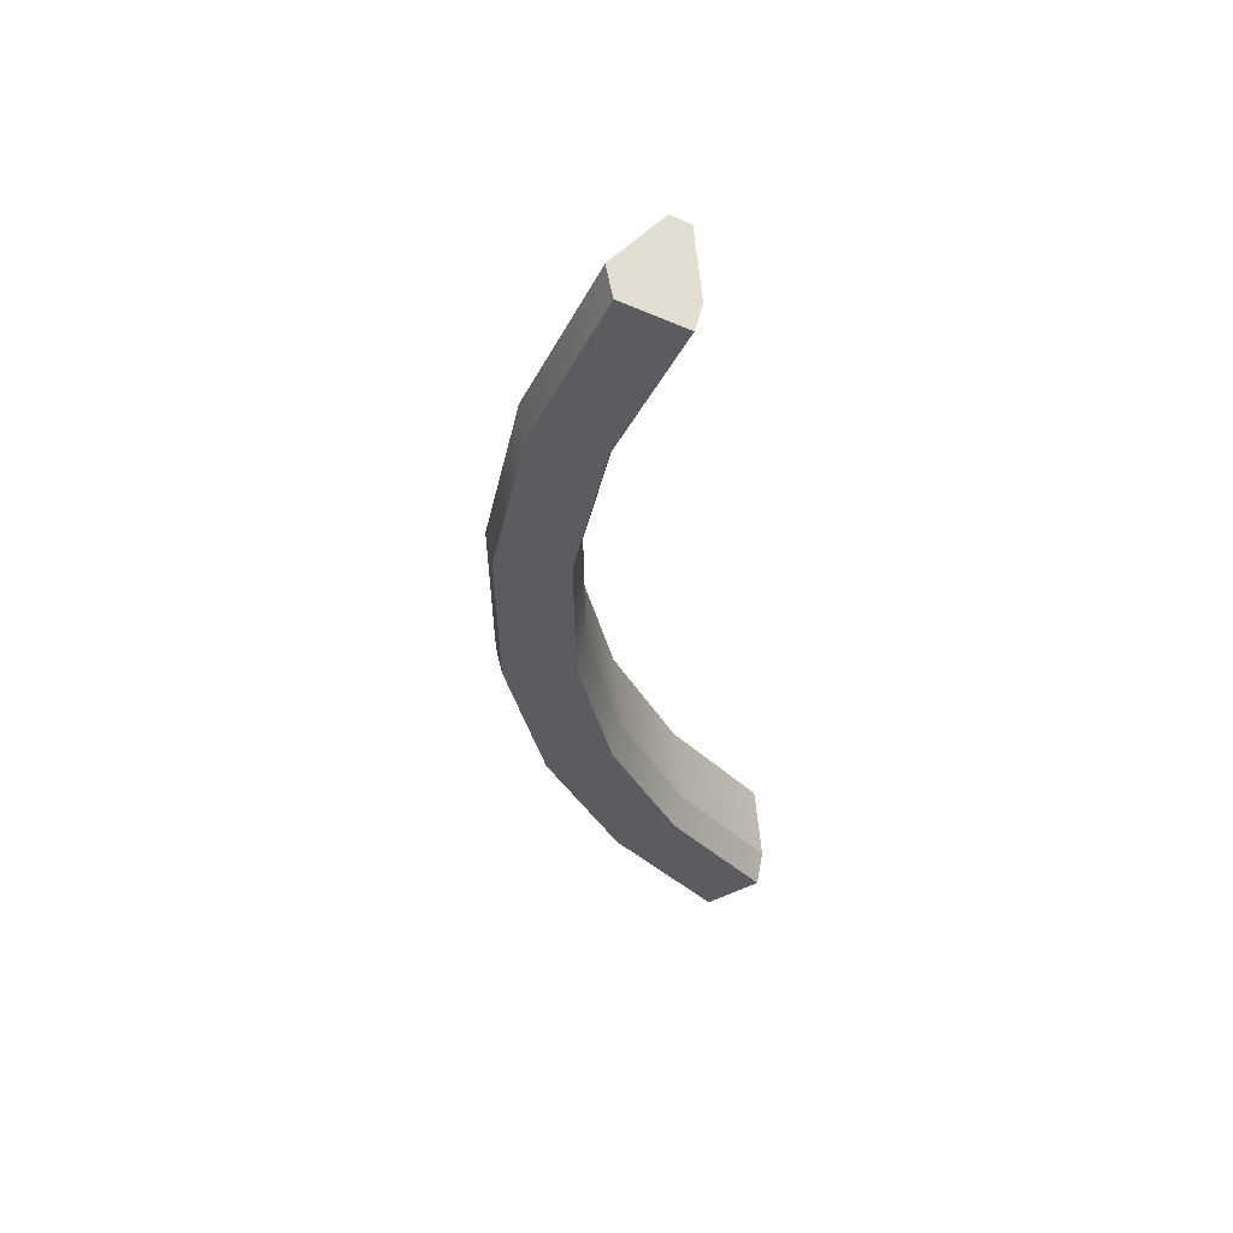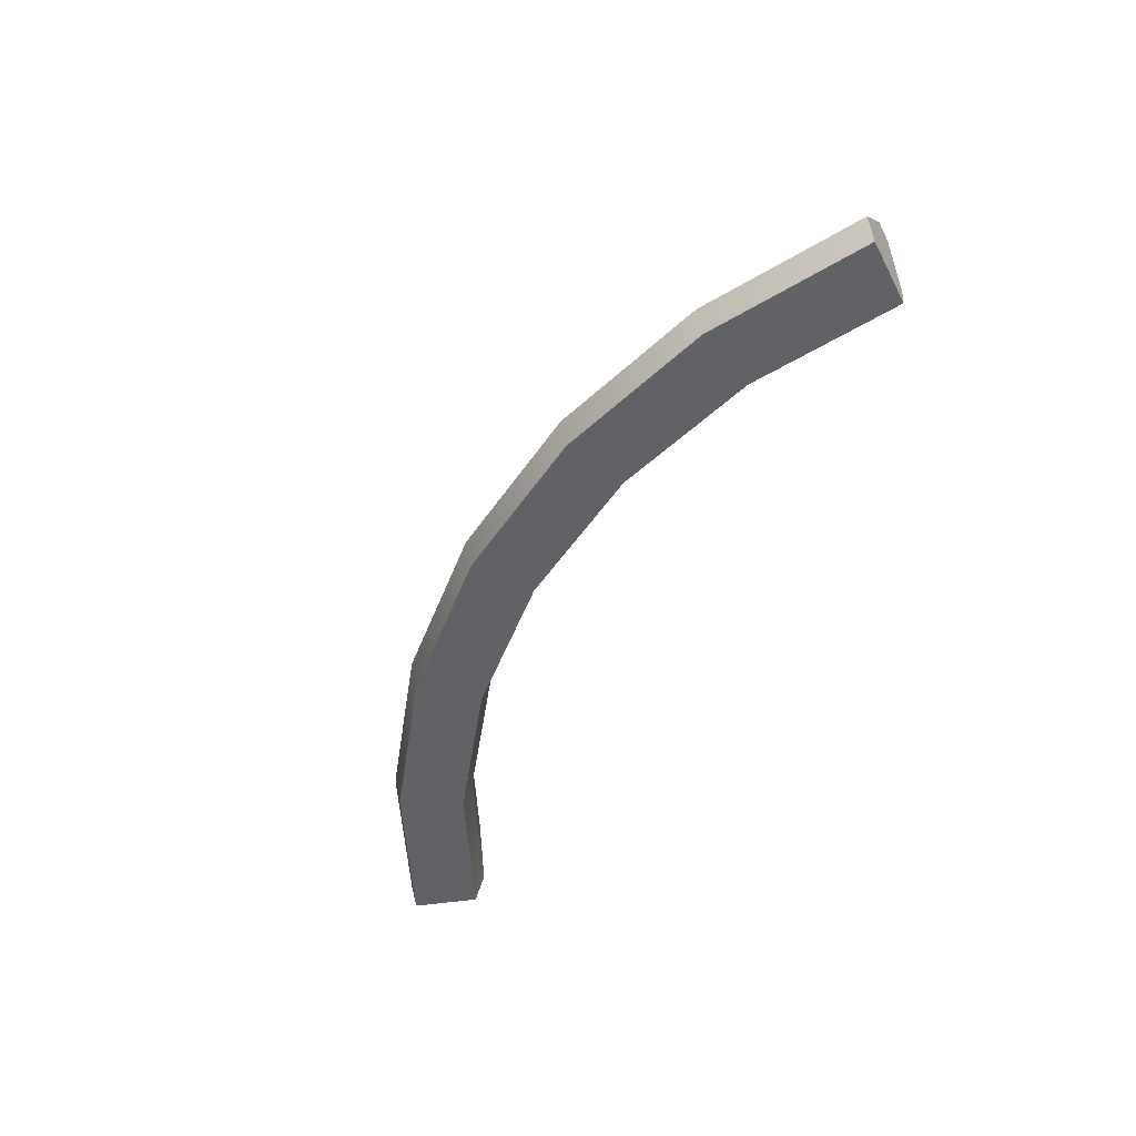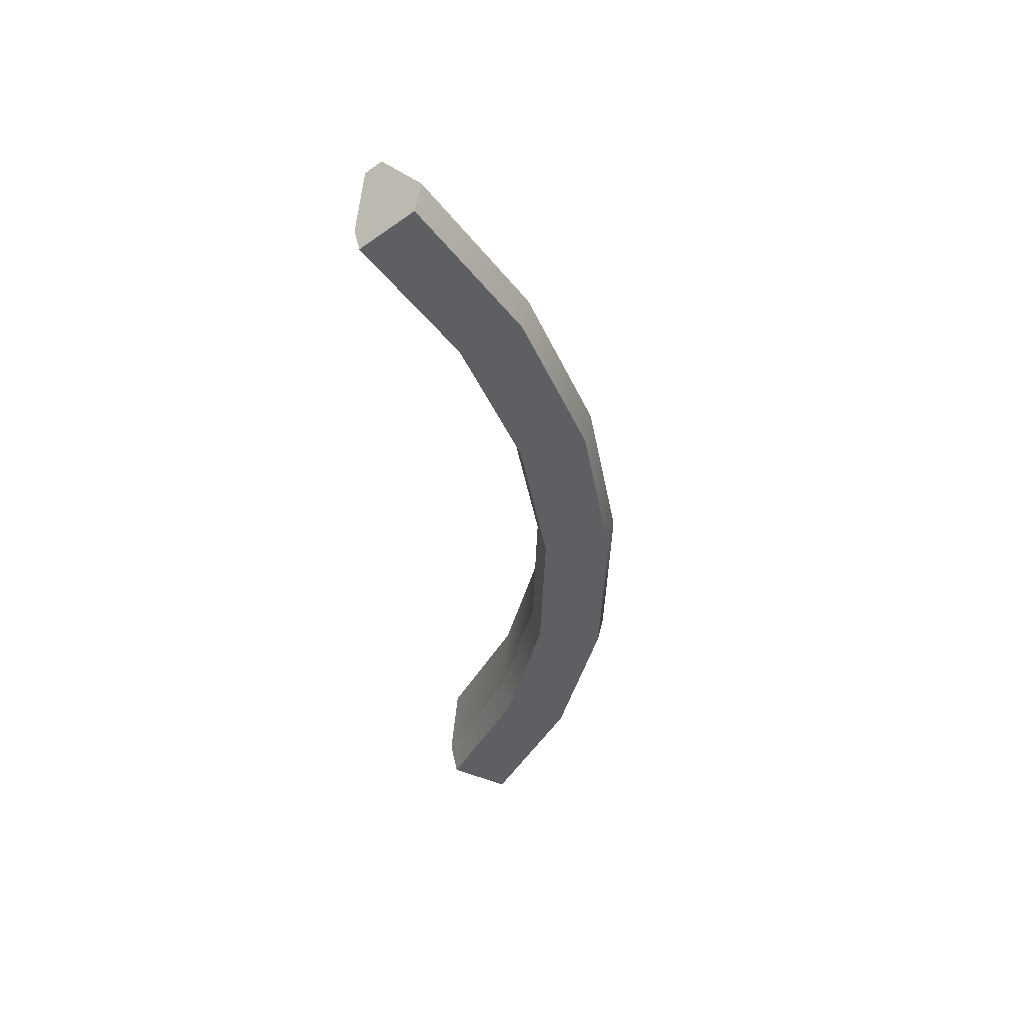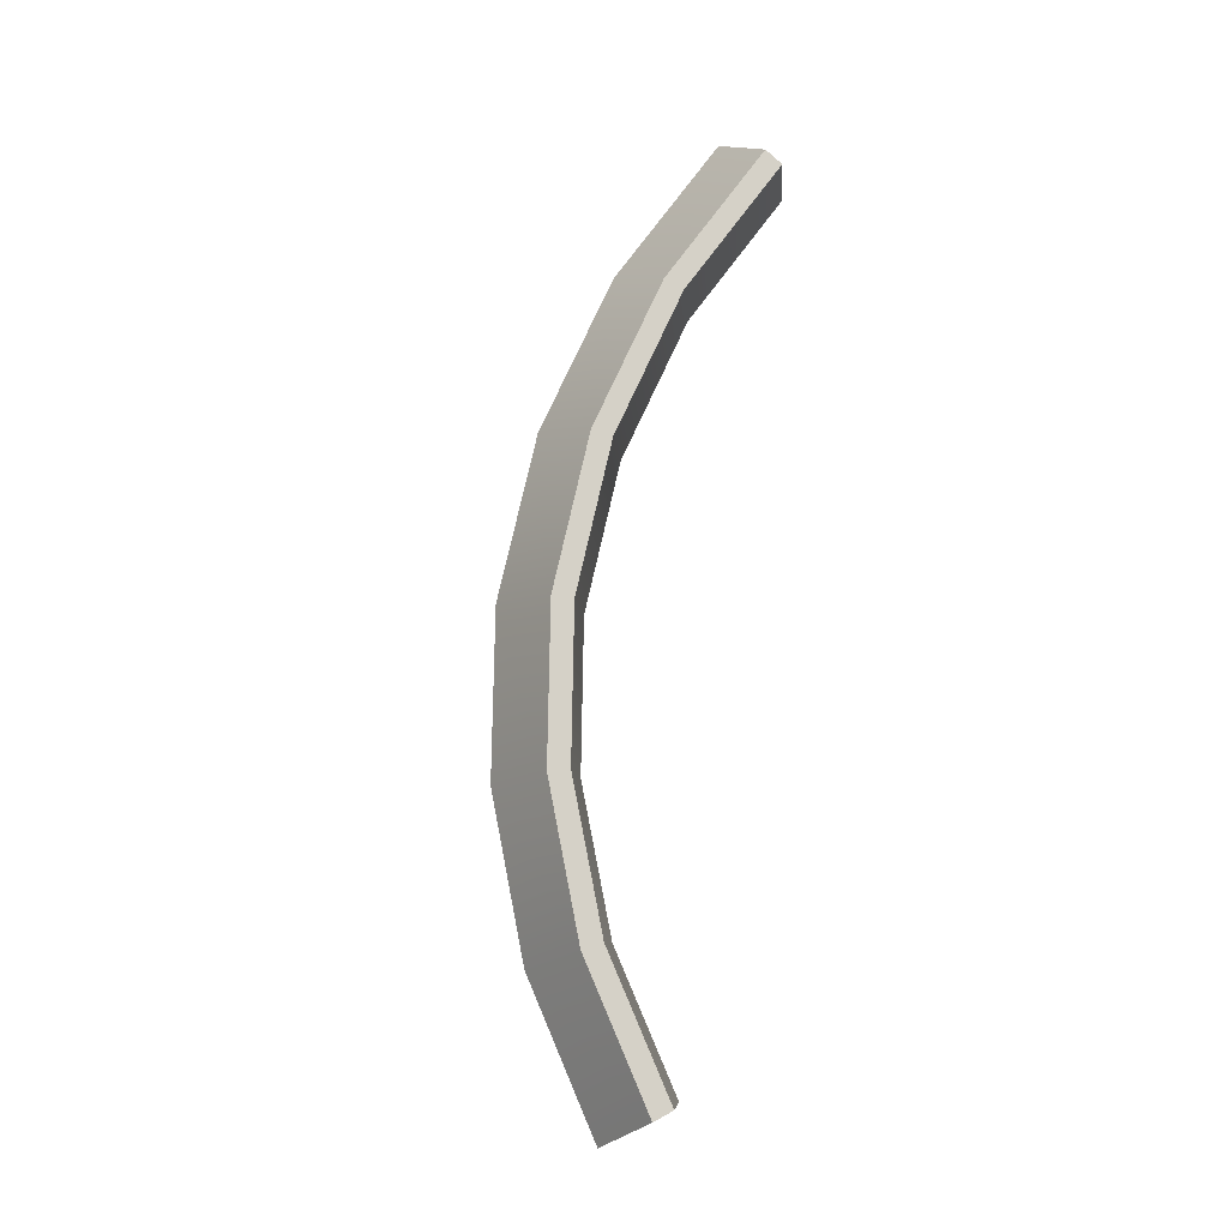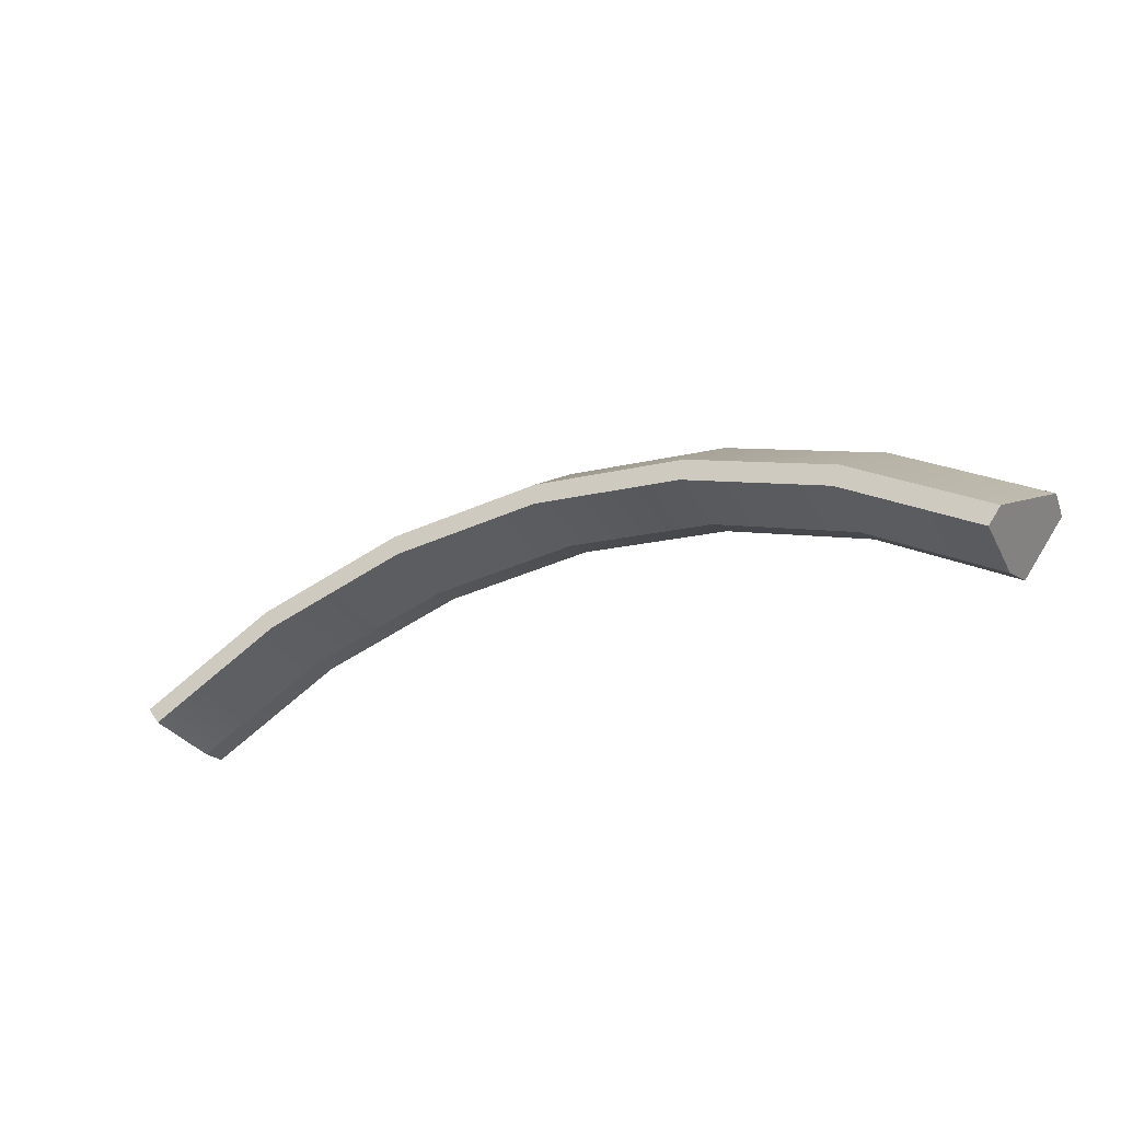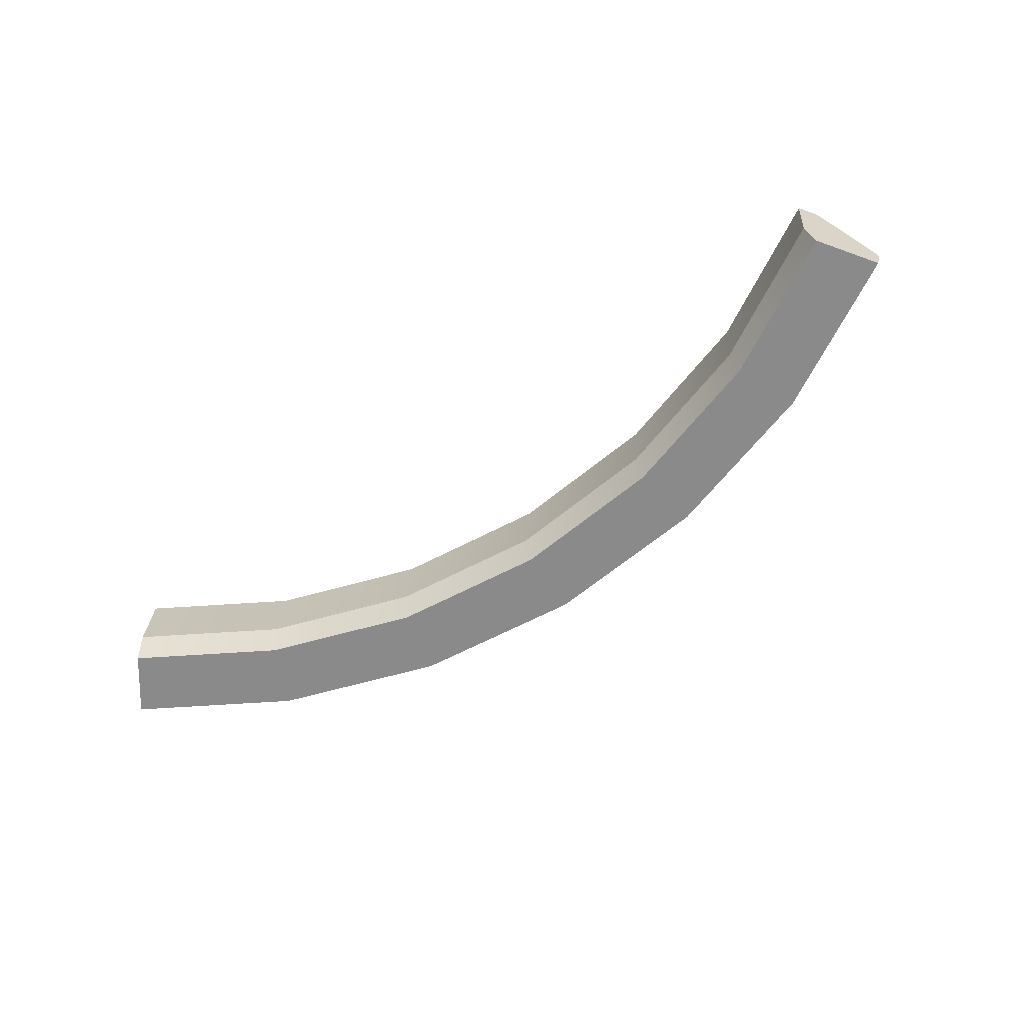
<metadata>
{"format":"obj","ext":"obj","renderer":"f3d","projection":"perspective","resolution":1024,"background":"white","views":[{"elev":-34.8,"azim":96.2,"up":"+Y"},{"elev":-50.7,"azim":63.1,"up":"+Y"},{"elev":-40.8,"azim":-85.6,"up":"+Y"},{"elev":79.2,"azim":97.0,"up":"+Y"},{"elev":-29.2,"azim":-152.7,"up":"+Z"},{"elev":-63.4,"azim":-146.1,"up":"+Y"}]}
</metadata>
<code>
g platform_t2_3_boarder_piece3
v -0.6719 0.072 0.9248
v -0.6652 -0.0487 0.9156
v -0.4603 -0.0487 1.034
v -0.465 0.072 1.044
v -0.2353 -0.0487 1.107
v -0.2377 0.072 1.118
v 9.537e-08 -0.0487 1.132
v 1.907e-07 0.072 1.143
v 0.2353 -0.0487 1.107
v 0.2377 0.072 1.118
v 0.4603 -0.0487 1.034
v 0.465 0.072 1.044
v 0.6652 -0.0487 0.9156
v 0.6719 0.072 0.9248
v -0.6719 0.072 0.9248
v -0.465 0.072 1.044
v -0.4785 0.07199 1.075
v -0.6914 0.07199 0.9517
v -0.2446 0.07199 1.151
v -0.2377 0.072 1.118
v 9.537e-08 0.07199 1.176
v 1.907e-07 0.072 1.143
v 0.2446 0.07199 1.151
v 0.2377 0.072 1.118
v 0.4785 0.07199 1.075
v 0.465 0.072 1.044
v 0.6914 0.07199 0.9517
v 0.6719 0.072 0.9248
v -0.673 -0.09814 0.9263
v -0.7348 -0.09814 1.011
v -0.5084 -0.09814 1.142
v -0.4657 -0.09814 1.046
v -0.2599 -0.09814 1.223
v -0.2381 -0.09814 1.12
v 9.537e-08 -0.09814 1.25
v 9.537e-08 -0.09814 1.145
v 0.2599 -0.09814 1.223
v 0.2381 -0.09814 1.12
v 0.5084 -0.09814 1.142
v 0.4657 -0.09814 1.046
v 0.7348 -0.09814 1.011
v 0.673 -0.09814 0.9263
v -0.673 -0.09814 0.9263
v -0.4657 -0.09814 1.046
v -0.4603 -0.0487 1.034
v -0.6652 -0.0487 0.9156
v -0.2353 -0.0487 1.107
v -0.2381 -0.09814 1.12
v 9.537e-08 -0.0487 1.132
v 9.537e-08 -0.09814 1.145
v 0.2353 -0.0487 1.107
v 0.2381 -0.09814 1.12
v 0.4603 -0.0487 1.034
v 0.4657 -0.09814 1.046
v 0.6652 -0.0487 0.9156
v 0.673 -0.09814 0.9263
v -0.7407 -0.05395 1.02
v -0.7409 -0.04734 1.02
v -0.5127 -0.04734 1.152
v -0.5126 -0.05395 1.151
v -0.2621 -0.04734 1.233
v -0.262 -0.05395 1.233
v 9.537e-08 -0.04734 1.26
v 9.537e-08 -0.05395 1.26
v 0.2621 -0.04734 1.233
v 0.262 -0.05395 1.233
v 0.5127 -0.04734 1.152
v 0.5126 -0.05395 1.151
v 0.7409 -0.04734 1.02
v 0.7407 -0.05395 1.02
v -0.7348 -0.09814 1.011
v -0.7407 -0.05395 1.02
v -0.5126 -0.05395 1.151
v -0.5084 -0.09814 1.142
v -0.262 -0.05395 1.233
v -0.2599 -0.09814 1.223
v 9.537e-08 -0.05395 1.26
v 9.537e-08 -0.09814 1.25
v 0.262 -0.05395 1.233
v 0.2599 -0.09814 1.223
v 0.5126 -0.05395 1.151
v 0.5084 -0.09814 1.142
v 0.7407 -0.05395 1.02
v 0.7348 -0.09814 1.011
v 0.6927 0.06894 0.9534
v 0.7409 -0.04734 1.02
v 0.5127 -0.04734 1.152
v 0.4793 0.06894 1.077
v 0.2621 -0.04734 1.233
v 0.245 0.06894 1.153
v 9.537e-08 -0.04734 1.26
v 9.537e-08 0.06894 1.179
v -0.2621 -0.04734 1.233
v -0.245 0.06894 1.153
v -0.5127 -0.04734 1.152
v -0.4793 0.06894 1.077
v -0.7409 -0.04734 1.02
v -0.6927 0.06894 0.9534
v 0.6914 0.07199 0.9517
v 0.6927 0.06894 0.9534
v 0.4793 0.06894 1.077
v 0.4785 0.07199 1.075
v 0.245 0.06894 1.153
v 0.2446 0.07199 1.151
v 9.537e-08 0.06894 1.179
v 9.537e-08 0.07199 1.176
v -0.245 0.06894 1.153
v -0.2446 0.07199 1.151
v -0.4793 0.06894 1.077
v -0.4785 0.07199 1.075
v -0.6927 0.06894 0.9534
v -0.6914 0.07199 0.9517
v -0.6719 0.072 0.9248
v -0.6927 0.06894 0.9534
v -0.7409 -0.04734 1.02
v -0.6652 -0.0487 0.9156
v -0.7407 -0.05395 1.02
v -0.7348 -0.09814 1.011
v -0.673 -0.09814 0.9263
v -0.6914 0.07199 0.9517
v 0.6927 0.06894 0.9534
v 0.6719 0.072 0.9248
v 0.6652 -0.0487 0.9156
v 0.7409 -0.04734 1.02
v 0.6914 0.07199 0.9517
v 0.7407 -0.05395 1.02
v 0.673 -0.09814 0.9263
v 0.7348 -0.09814 1.011
g platform_t2_3_boarder_piece3_0
f 3 2 1
f 4 3 1
f 5 3 4
f 6 5 4
f 7 5 6
f 8 7 6
f 9 7 8
f 10 9 8
f 11 9 10
f 12 11 10
f 13 11 12
f 14 13 12
f 17 16 15
f 18 17 15
f 17 19 16
f 19 20 16
f 19 21 20
f 21 22 20
f 21 23 22
f 23 24 22
f 23 25 24
f 25 26 24
f 25 27 26
f 27 28 26
f 31 30 29
f 32 31 29
f 33 31 32
f 34 33 32
f 35 33 34
f 36 35 34
f 37 35 36
f 38 37 36
f 39 37 38
f 40 39 38
f 41 39 40
f 42 41 40
f 45 44 43
f 46 45 43
f 45 47 44
f 47 48 44
f 47 49 48
f 49 50 48
f 49 51 50
f 51 52 50
f 51 53 52
f 53 54 52
f 53 55 54
f 55 56 54
f 59 58 57
f 60 59 57
f 61 59 60
f 62 61 60
f 63 61 62
f 64 63 62
f 65 63 64
f 66 65 64
f 67 65 66
f 68 67 66
f 69 67 68
f 70 69 68
f 73 72 71
f 74 73 71
f 75 73 74
f 76 75 74
f 77 75 76
f 78 77 76
f 79 77 78
f 80 79 78
f 81 79 80
f 82 81 80
f 83 81 82
f 84 83 82
f 87 86 85
f 88 87 85
f 89 87 88
f 90 89 88
f 91 89 90
f 92 91 90
f 93 91 92
f 94 93 92
f 95 93 94
f 96 95 94
f 97 95 96
f 98 97 96
f 101 100 99
f 102 101 99
f 103 101 102
f 104 103 102
f 105 103 104
f 106 105 104
f 107 105 106
f 108 107 106
f 109 107 108
f 110 109 108
f 111 109 110
f 112 111 110
f 115 114 113
f 116 115 113
f 116 117 115
f 118 117 116
f 119 118 116
f 113 114 120
f 123 122 121
f 124 123 121
f 125 121 122
f 124 126 123
f 127 123 126
f 128 127 126

</code>
